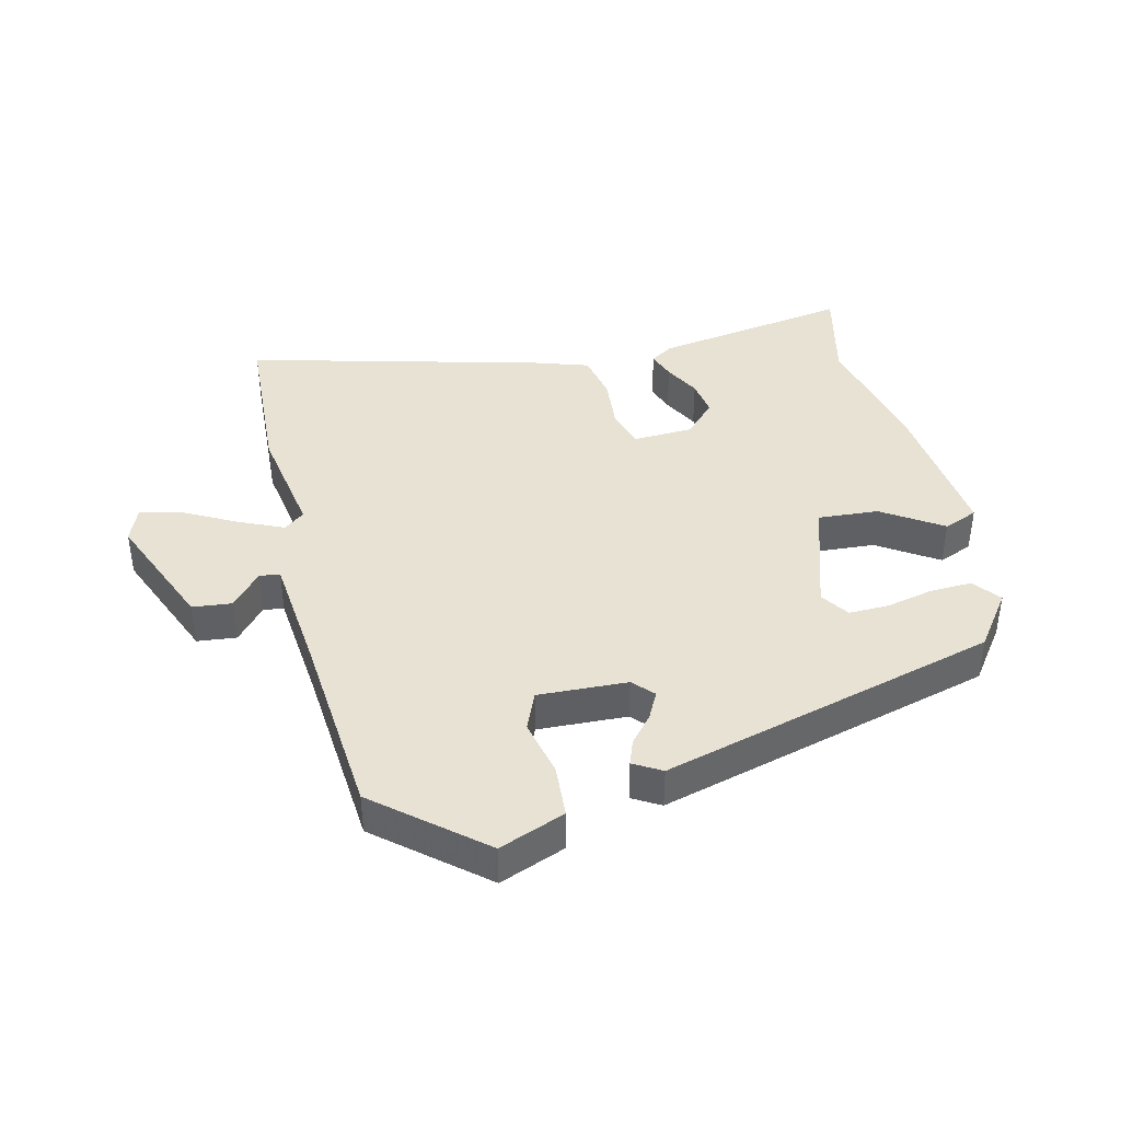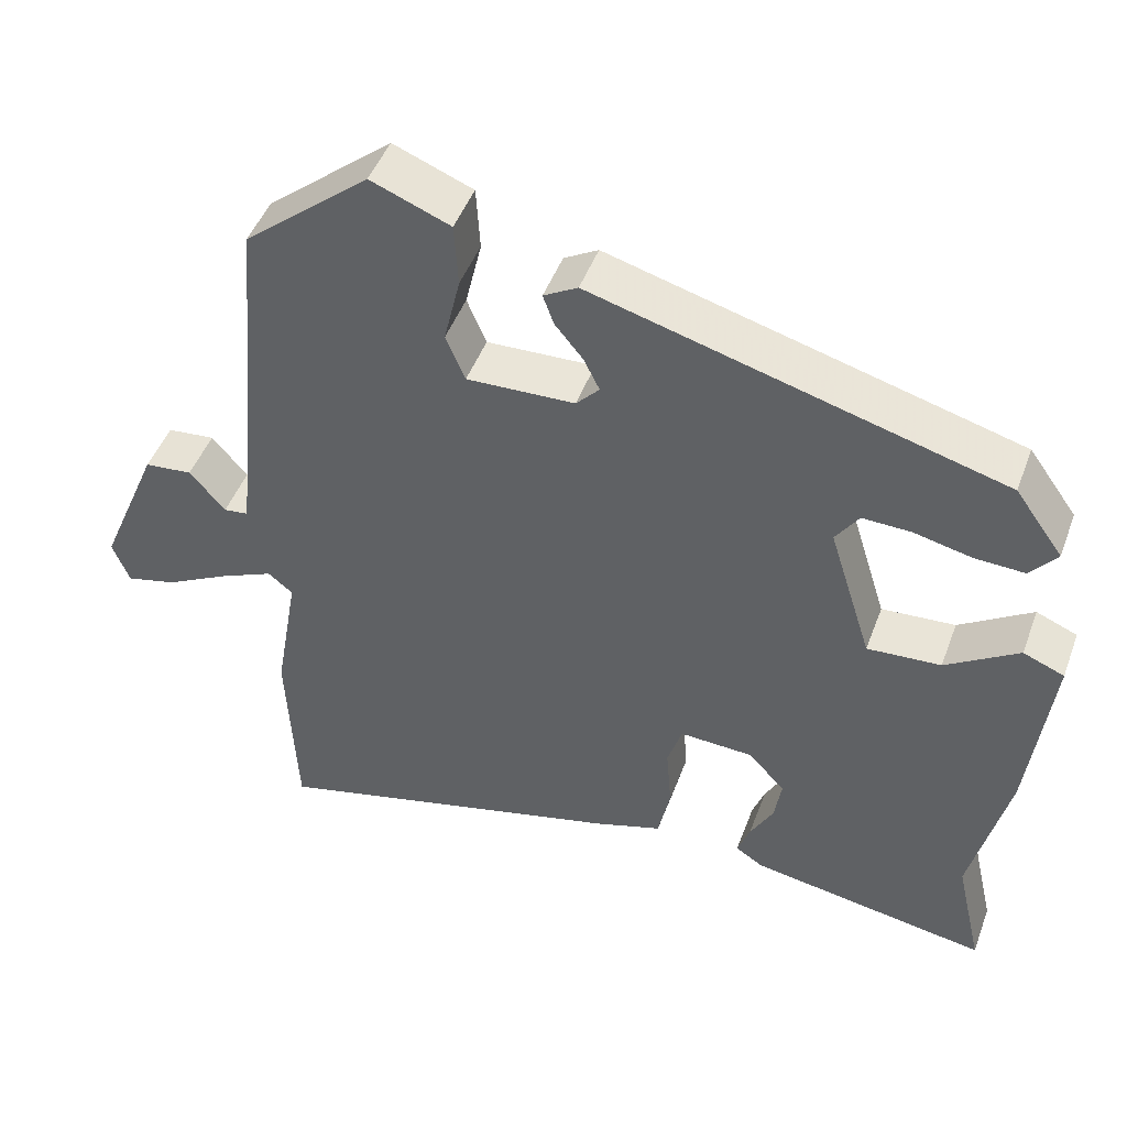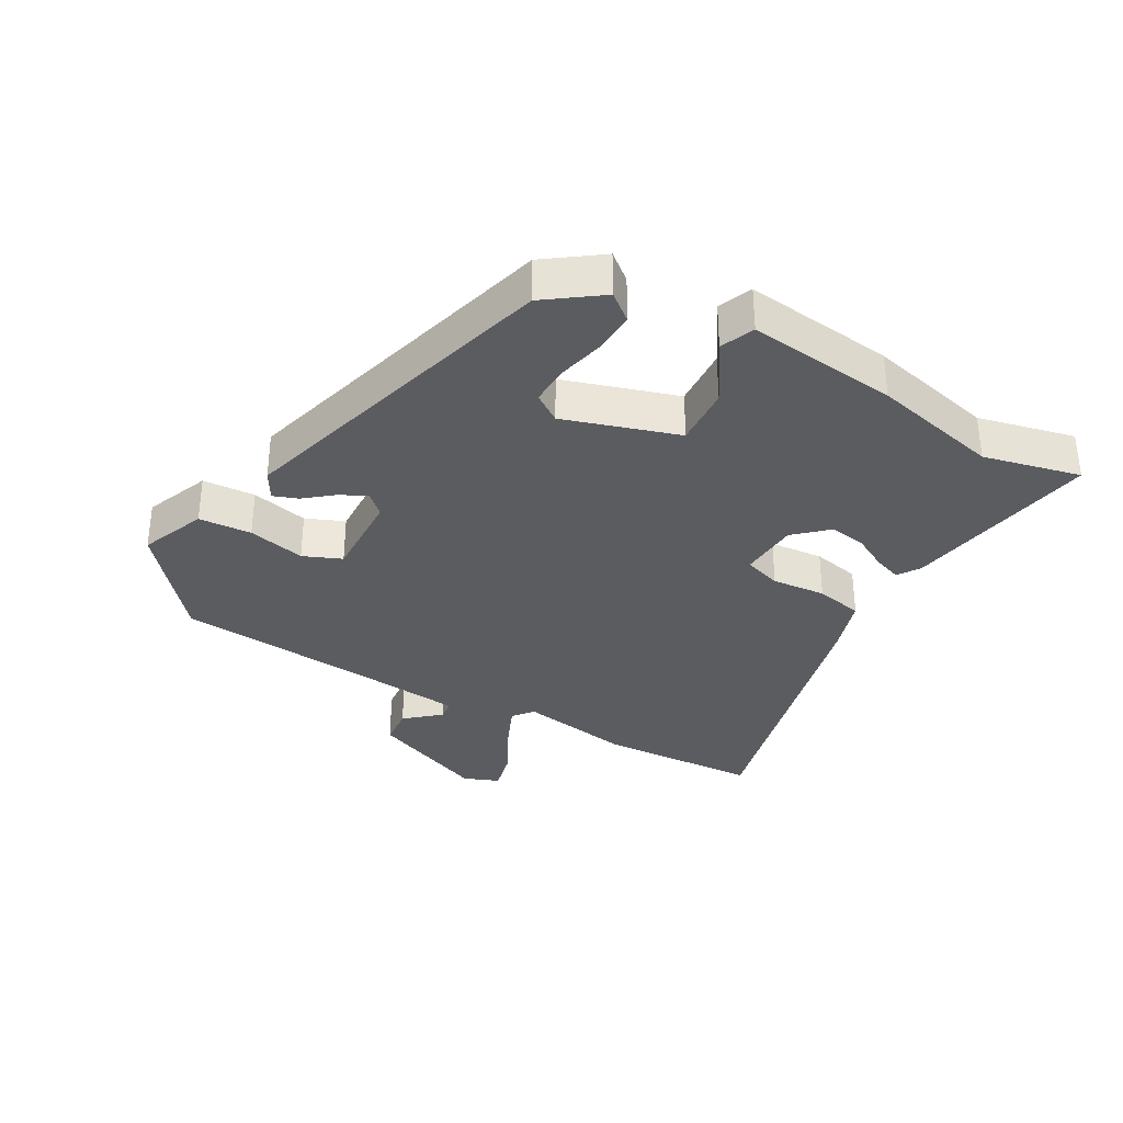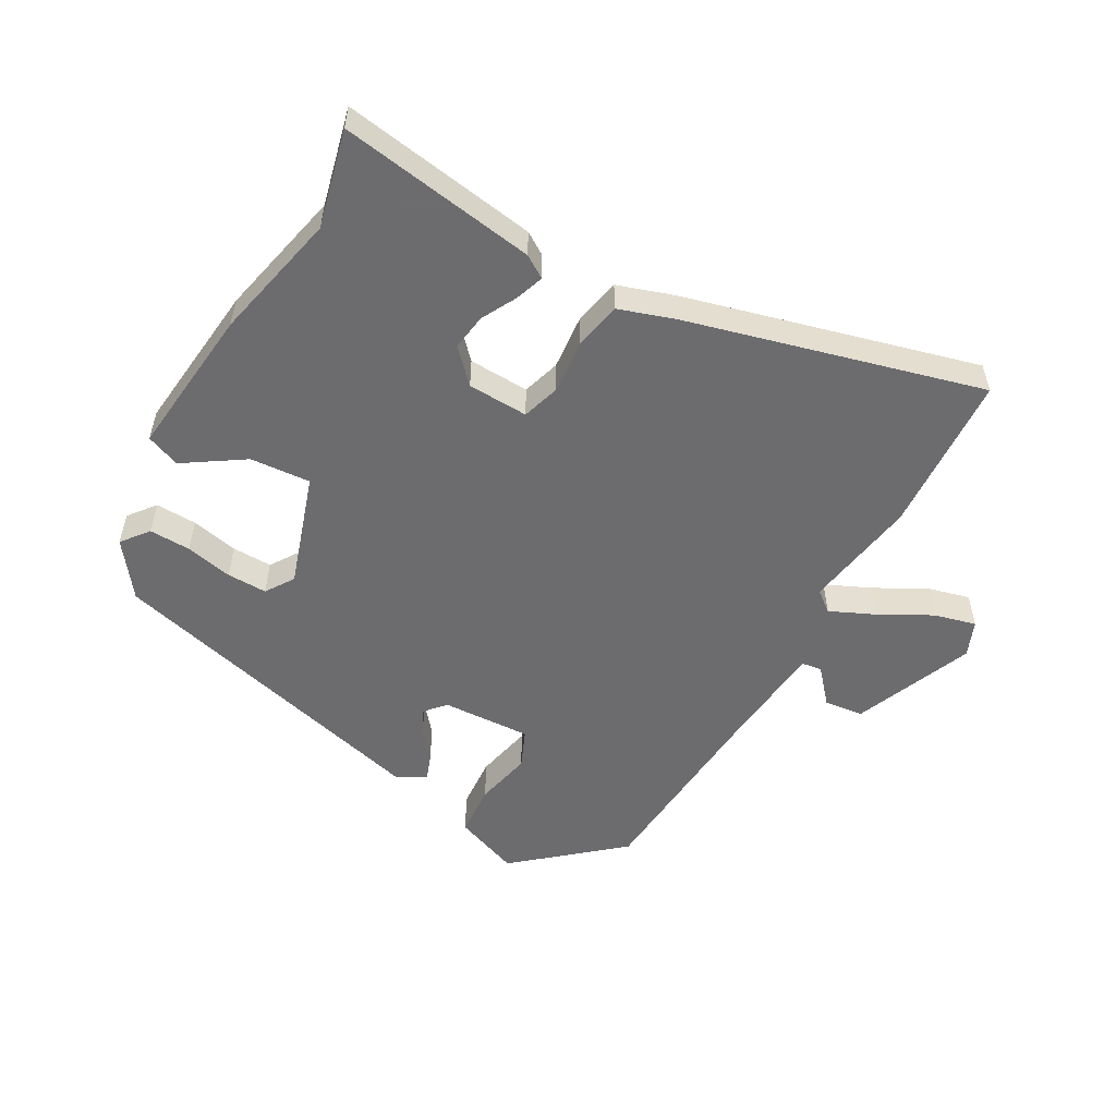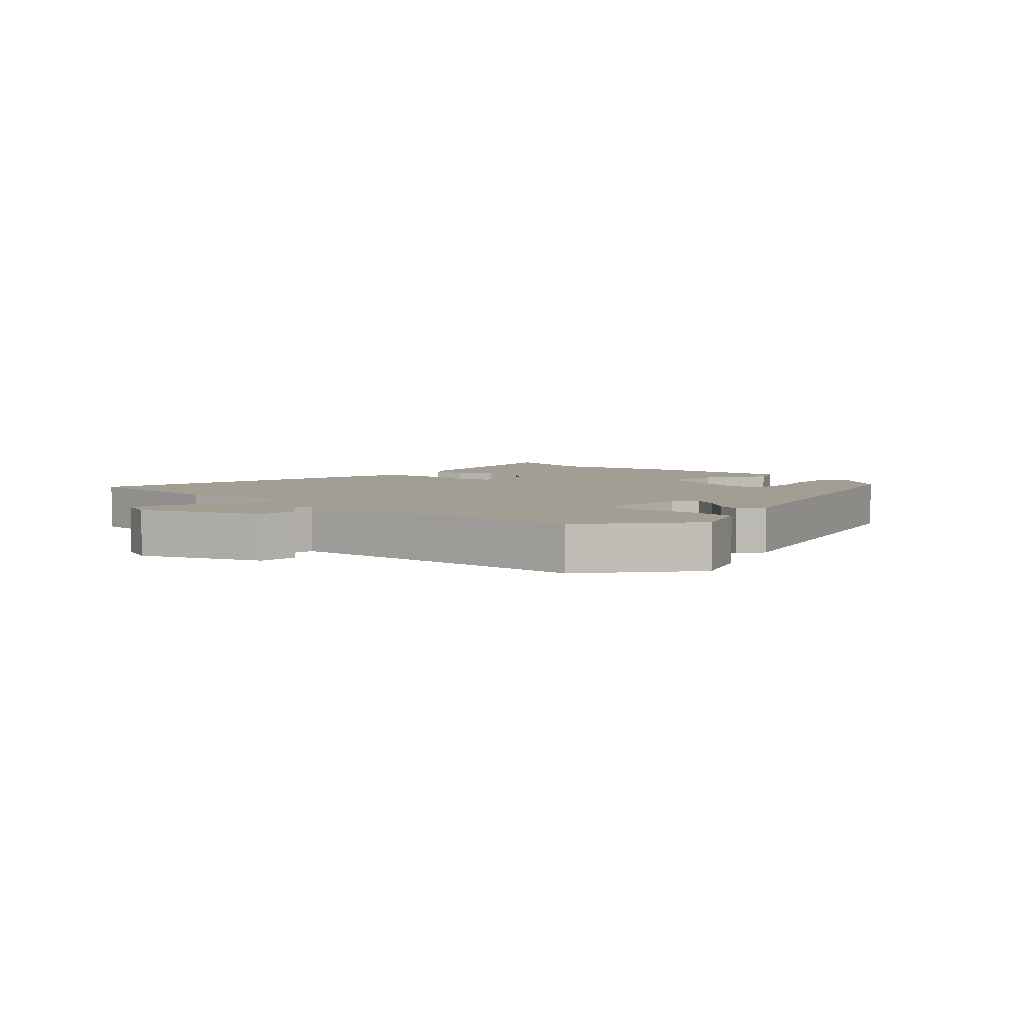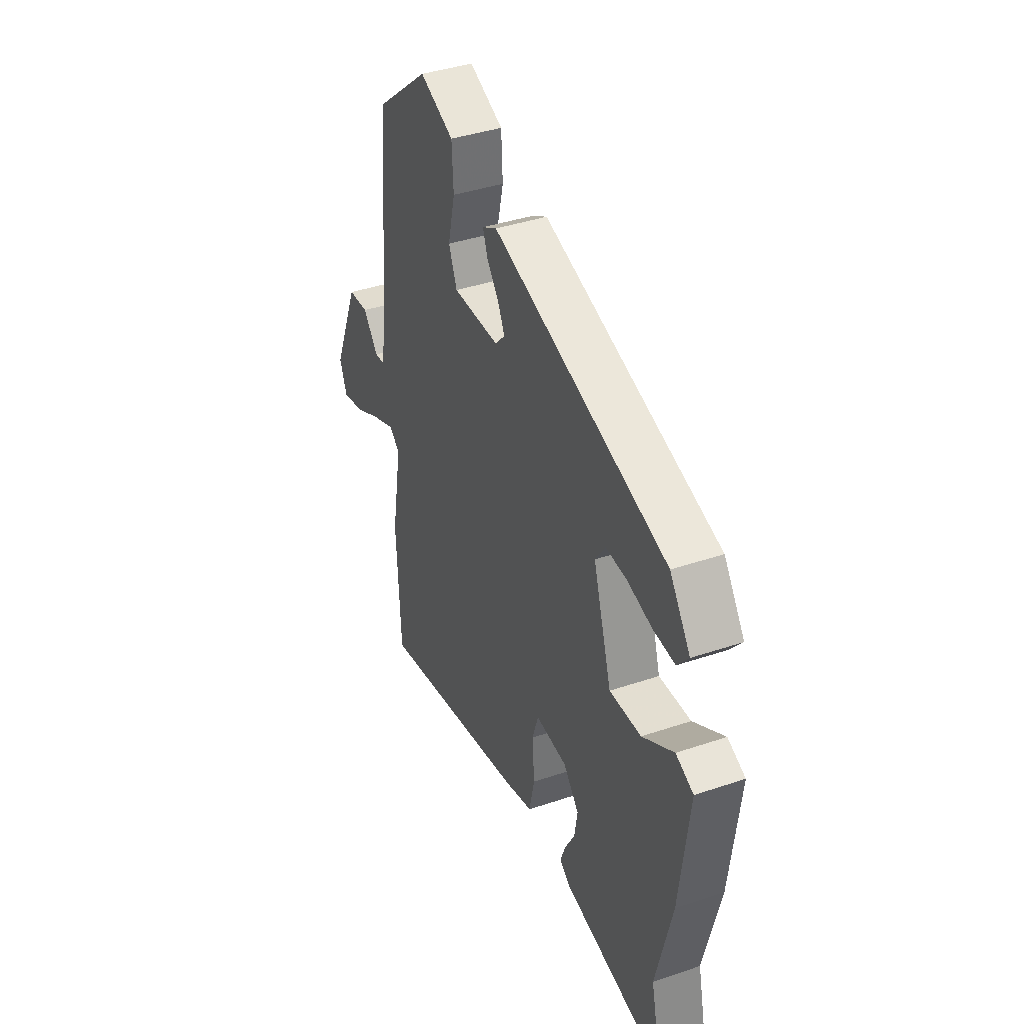
<metadata>
{"format":"obj","ext":"obj","renderer":"f3d","projection":"perspective","resolution":1024,"background":"white","views":[{"elev":40.8,"azim":-13.1,"up":"+Y"},{"elev":47.0,"azim":19.9,"up":"+Z"},{"elev":-33.7,"azim":60.5,"up":"+Y"},{"elev":-53.8,"azim":151.4,"up":"+Y"},{"elev":5.0,"azim":-47.4,"up":"+Y"},{"elev":40.2,"azim":67.4,"up":"+Z"}]}
</metadata>
<code>
v 0.463 0.07 0.308
v 0.525 0.07 0.222
v 0.491 0.07 0.18
v 0.426 0.07 0.183
v 0.352 0.07 0.2
v 0.289 0.07 0.202
v 0.259 0.07 0.158
v 0.315 0.07 -0.021
v 0.41 0.07 -0.015
v 0.504 0.07 0.045
v 0.557 0.07 0.023
v 0.529 0.07 -0.214
v 0.481 0.07 -0.416
v 0.516 0.07 -0.569
v 0.207 0.07 -0.517
v 0.172 0.07 -0.494
v 0.188 0.07 -0.45
v 0.218 0.07 -0.395
v 0.227 0.07 -0.338
v 0.18 0.07 -0.287
v 0.085 0.07 -0.282
v 0.066 0.07 -0.341
v 0.073 0.07 -0.426
v 0.057 0.07 -0.501
v -0.031 0.07 -0.529
v -0.493 0.07 -0.645
v -0.505 0.07 -0.392
v -0.474 0.07 -0.213
v -0.506 0.07 -0.187
v -0.577 0.07 -0.218
v -0.659 0.07 -0.261
v -0.725 0.07 -0.277
v -0.747 0.07 -0.221
v -0.668 0.07 -0.034
v -0.606 0.07 -0.028
v -0.56 0.07 -0.082
v -0.528 0.07 -0.078
v -0.509 0.07 0.102
v -0.482 0.07 0.406
v -0.319 0.07 0.541
v -0.216 0.07 0.5
v -0.211 0.07 0.417
v -0.232 0.07 0.327
v -0.207 0.07 0.267
v -0.067 0.07 0.272
v -0.037 0.07 0.304
v -0.058 0.07 0.346
v -0.094 0.07 0.39
v -0.108 0.07 0.429
v -0.064 0.07 0.454
v 0.463 0 0.308
v 0.525 0 0.222
v 0.491 0 0.18
v 0.426 0 0.183
v 0.352 0 0.2
v 0.289 0 0.202
v 0.259 0 0.158
v 0.315 0 -0.021
v 0.41 0 -0.015
v 0.504 0 0.045
v 0.557 0 0.023
v 0.529 0 -0.214
v 0.481 0 -0.416
v 0.516 0 -0.569
v 0.207 0 -0.517
v 0.172 0 -0.494
v 0.188 0 -0.45
v 0.218 0 -0.395
v 0.227 0 -0.338
v 0.18 0 -0.287
v 0.085 0 -0.282
v 0.066 0 -0.341
v 0.073 0 -0.426
v 0.057 0 -0.501
v -0.031 0 -0.529
v -0.493 0 -0.645
v -0.505 0 -0.392
v -0.474 0 -0.213
v -0.506 0 -0.187
v -0.577 0 -0.218
v -0.659 0 -0.261
v -0.725 0 -0.277
v -0.747 0 -0.221
v -0.668 0 -0.034
v -0.606 0 -0.028
v -0.56 0 -0.082
v -0.528 0 -0.078
v -0.509 0 0.102
v -0.482 0 0.406
v -0.319 0 0.541
v -0.216 0 0.5
v -0.211 0 0.417
v -0.232 0 0.327
v -0.207 0 0.267
v -0.067 0 0.272
v -0.037 0 0.304
v -0.058 0 0.346
v -0.094 0 0.39
v -0.108 0 0.429
v -0.064 0 0.454
f 47 48 49 50
f 46 47 50 1
f 45 46 1 2
f 44 45 2
f 40 41 42 43
f 38 39 40 43
f 37 38 43 44
f 33 34 35 36
f 33 36 37
f 30 31 32 33
f 29 30 33 37
f 28 29 37 44
f 22 23 24 25
f 21 22 25 26
f 15 16 17 18
f 13 14 15 18
f 13 18 19
f 12 13 19 20
f 9 10 11 12
f 8 9 12 20
f 2 3 4 5
f 2 5 6
f 44 2 6
f 28 44 6 7
f 21 26 27 28
f 20 21 28
f 7 8 20 28
f 100 99 98 97
f 51 100 97 96
f 52 51 96 95
f 52 95 94
f 93 92 91 90
f 93 90 89 88
f 94 93 88 87
f 86 85 84 83
f 87 86 83
f 83 82 81 80
f 87 83 80 79
f 94 87 79 78
f 75 74 73 72
f 76 75 72 71
f 68 67 66 65
f 68 65 64 63
f 69 68 63
f 70 69 63 62
f 62 61 60 59
f 70 62 59 58
f 55 54 53 52
f 56 55 52
f 56 52 94
f 57 56 94 78
f 78 77 76 71
f 78 71 70
f 78 70 58 57
f 1 51 52 2
f 2 52 53 3
f 3 53 54 4
f 4 54 55 5
f 5 55 56 6
f 6 56 57 7
f 7 57 58 8
f 8 58 59 9
f 9 59 60 10
f 10 60 61 11
f 11 61 62 12
f 12 62 63 13
f 13 63 64 14
f 14 64 65 15
f 15 65 66 16
f 16 66 67 17
f 17 67 68 18
f 18 68 69 19
f 19 69 70 20
f 20 70 71 21
f 21 71 72 22
f 22 72 73 23
f 23 73 74 24
f 24 74 75 25
f 25 75 76 26
f 26 76 77 27
f 27 77 78 28
f 28 78 79 29
f 29 79 80 30
f 30 80 81 31
f 31 81 82 32
f 32 82 83 33
f 33 83 84 34
f 34 84 85 35
f 35 85 86 36
f 36 86 87 37
f 37 87 88 38
f 38 88 89 39
f 39 89 90 40
f 40 90 91 41
f 41 91 92 42
f 42 92 93 43
f 43 93 94 44
f 44 94 95 45
f 45 95 96 46
f 46 96 97 47
f 47 97 98 48
f 48 98 99 49
f 49 99 100 50
f 50 100 51 1

</code>
